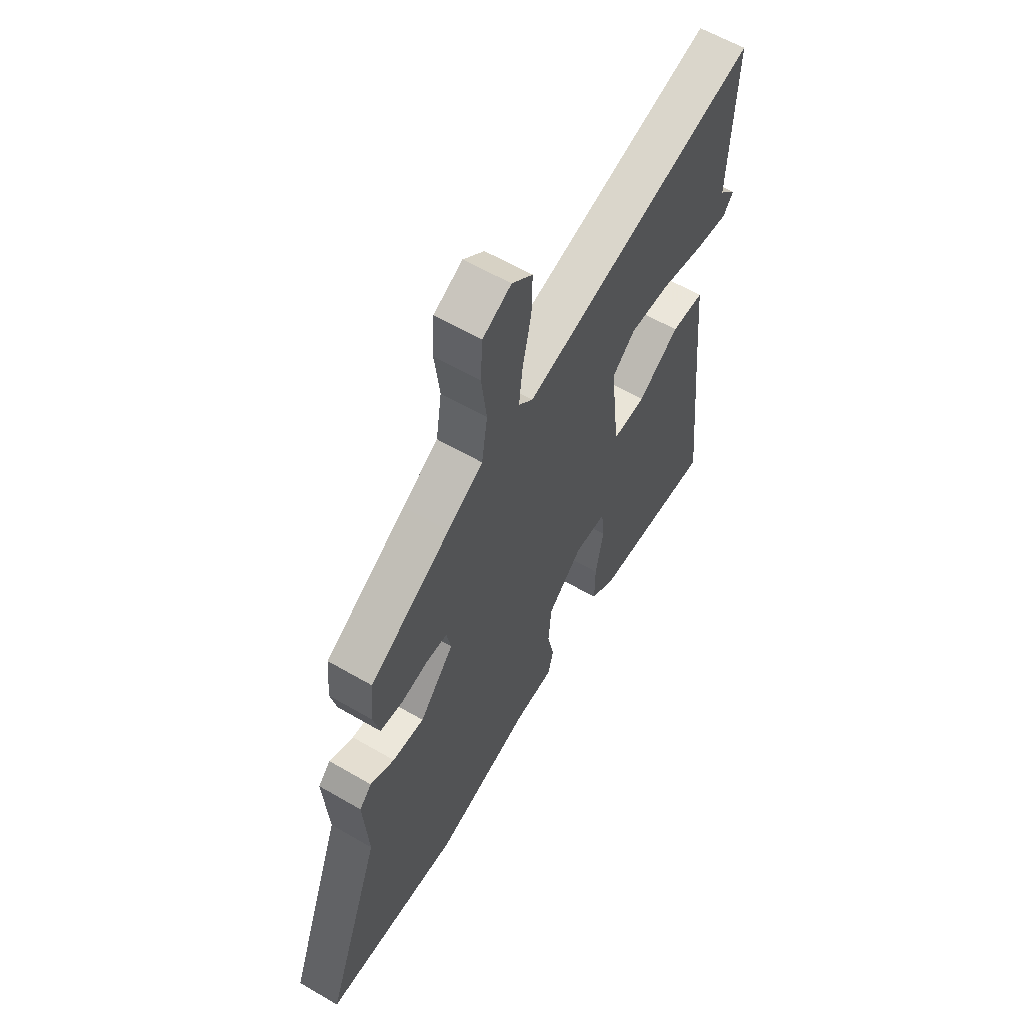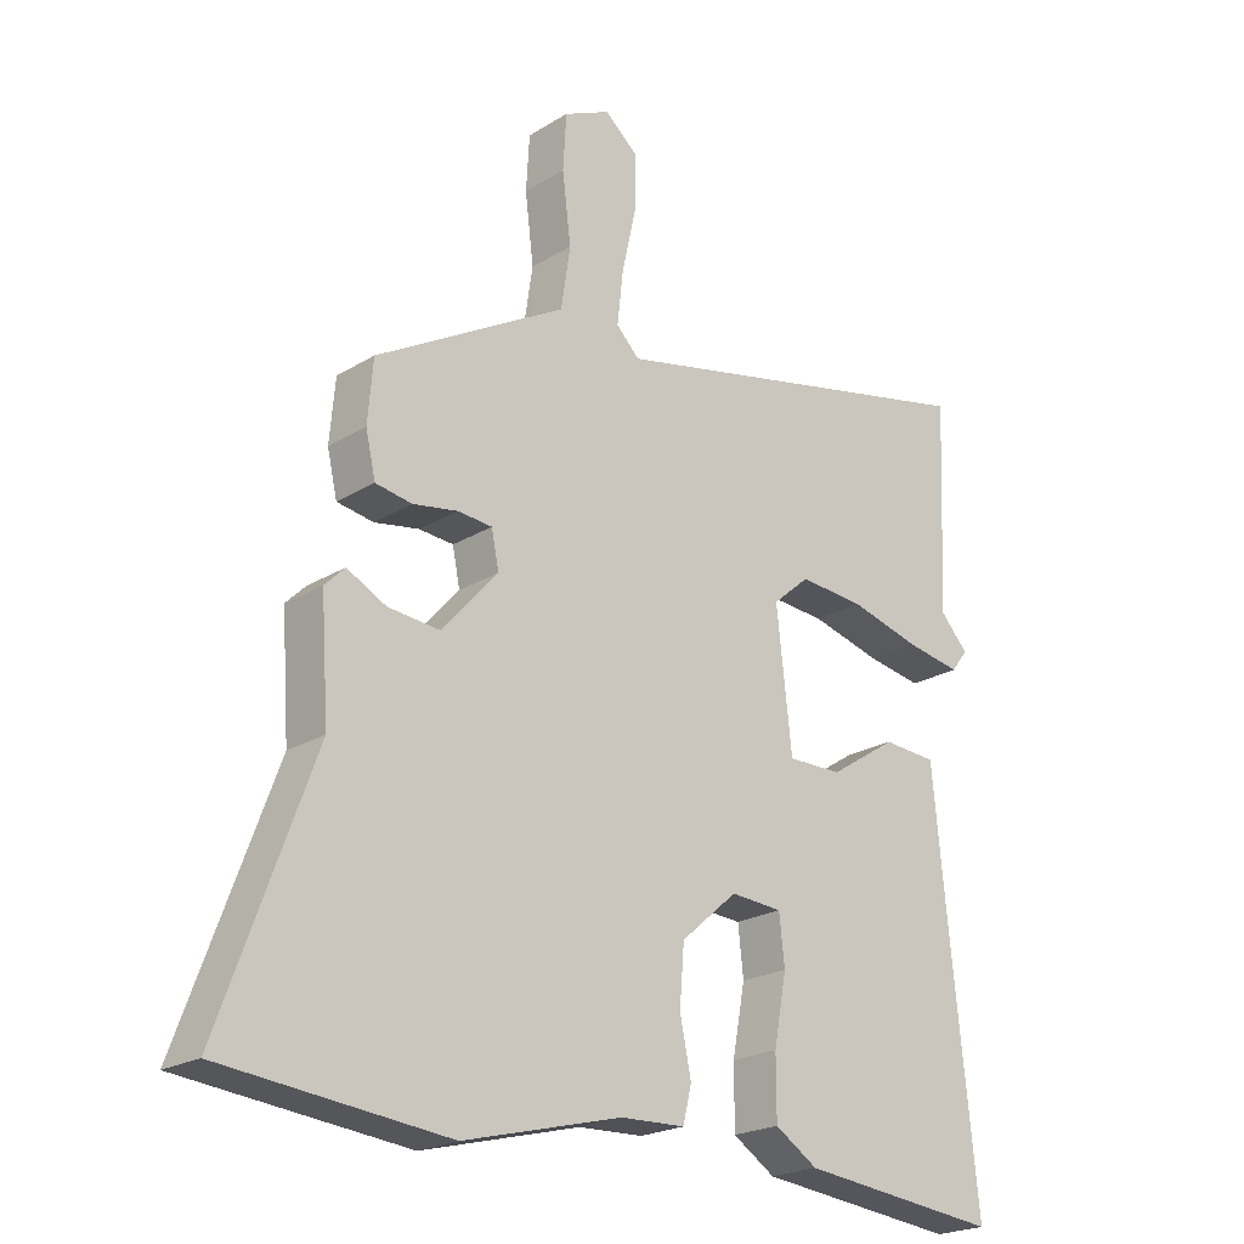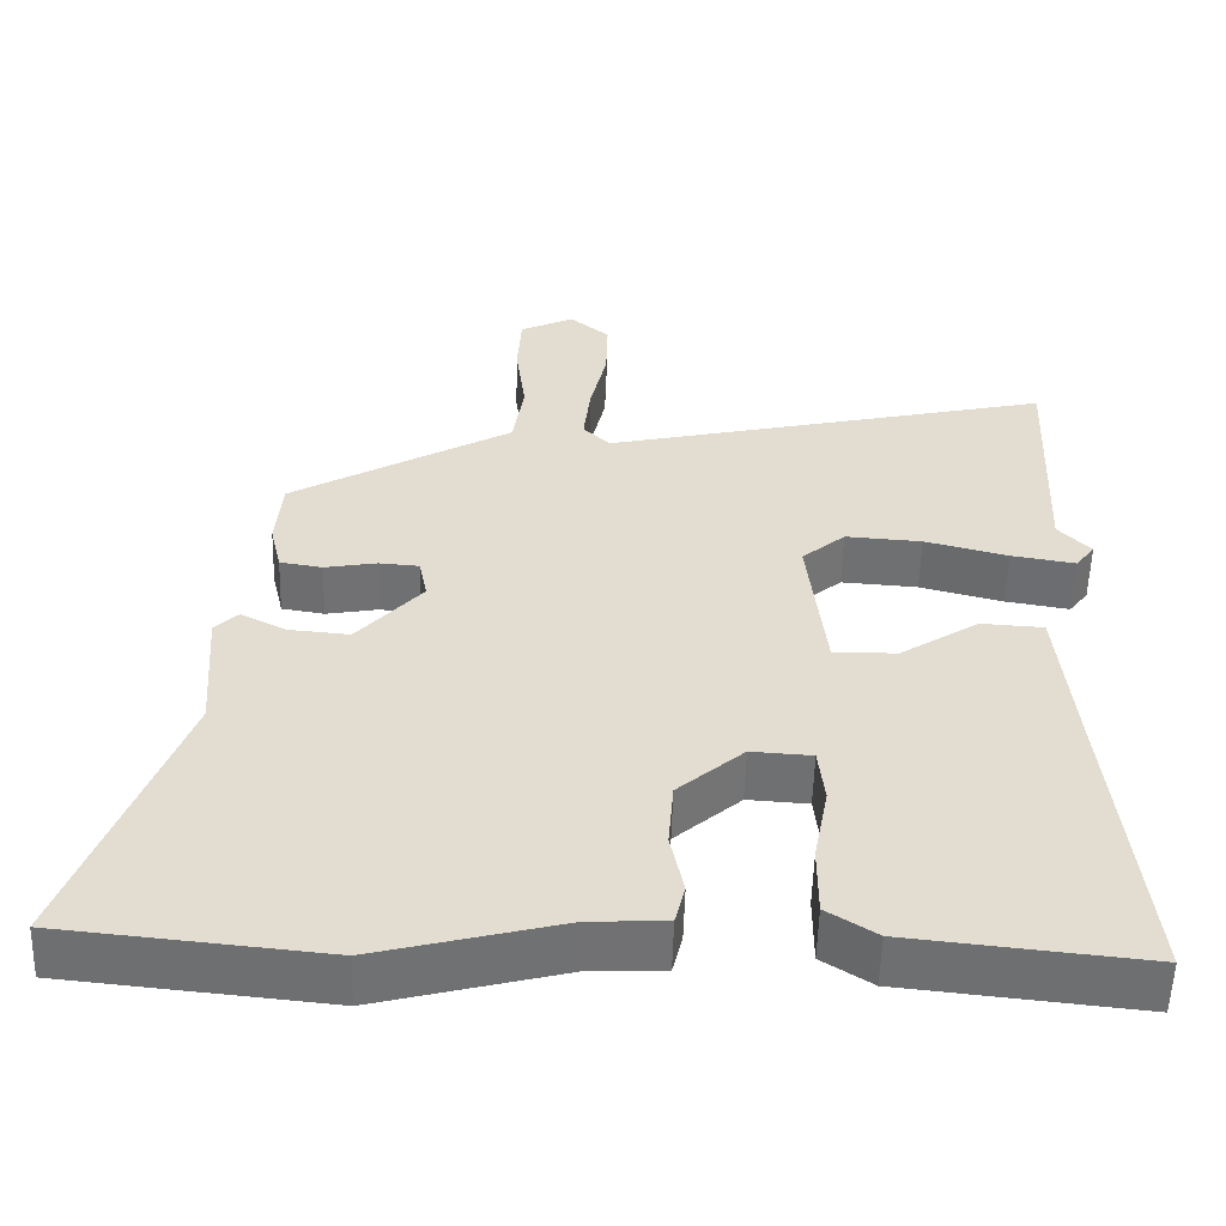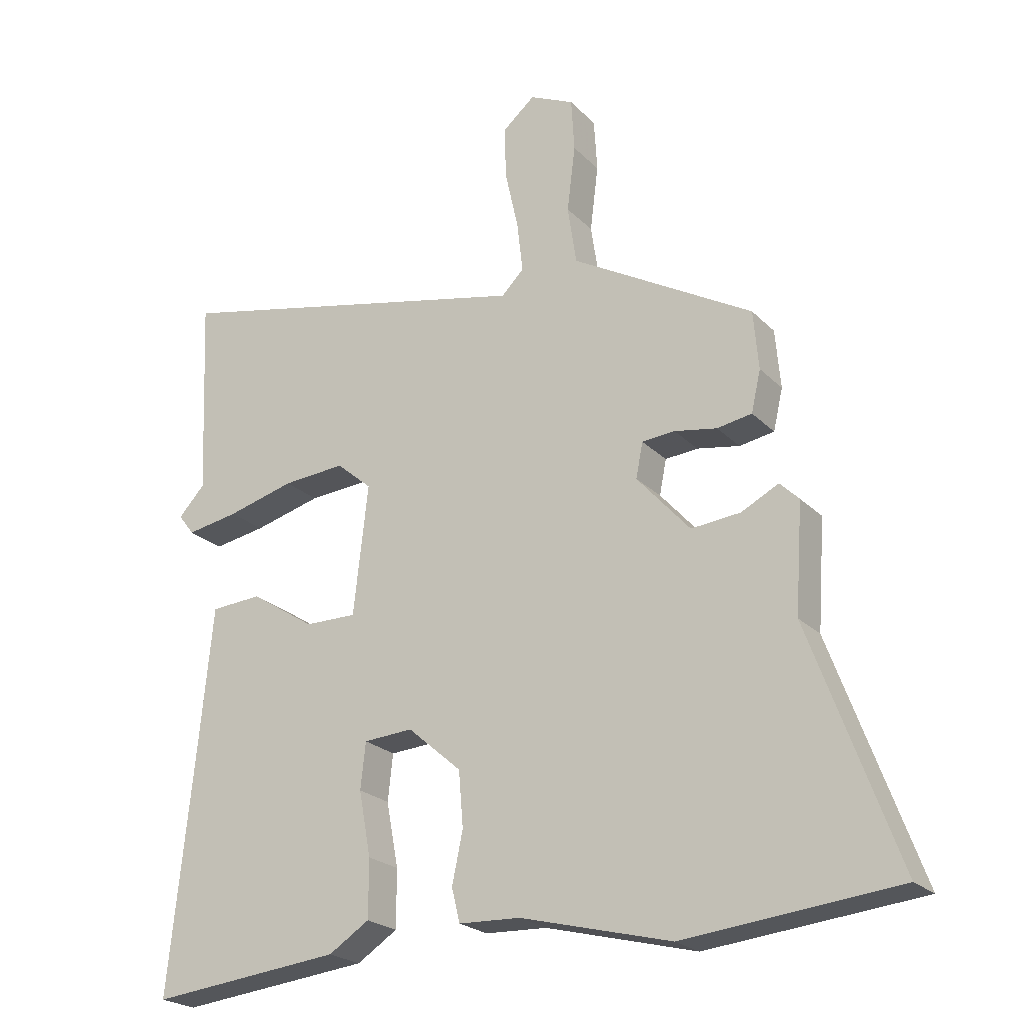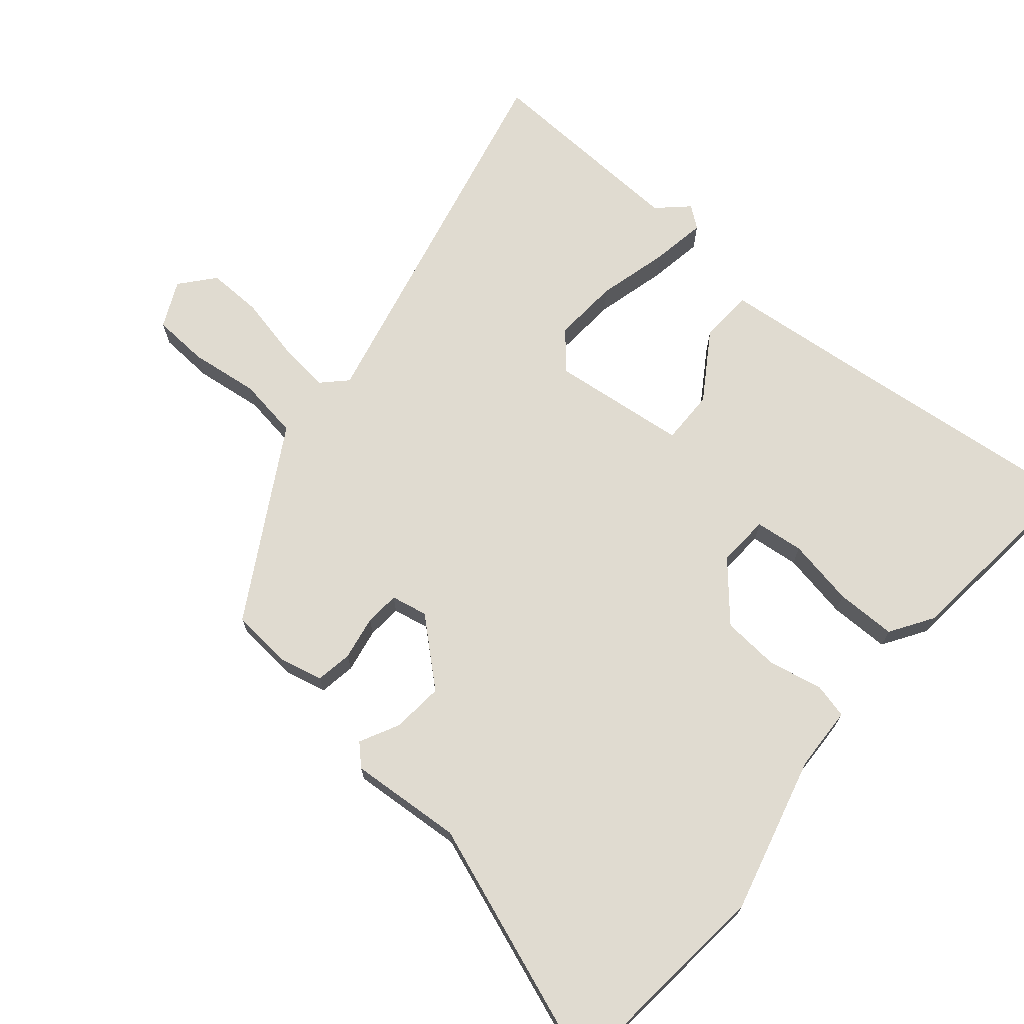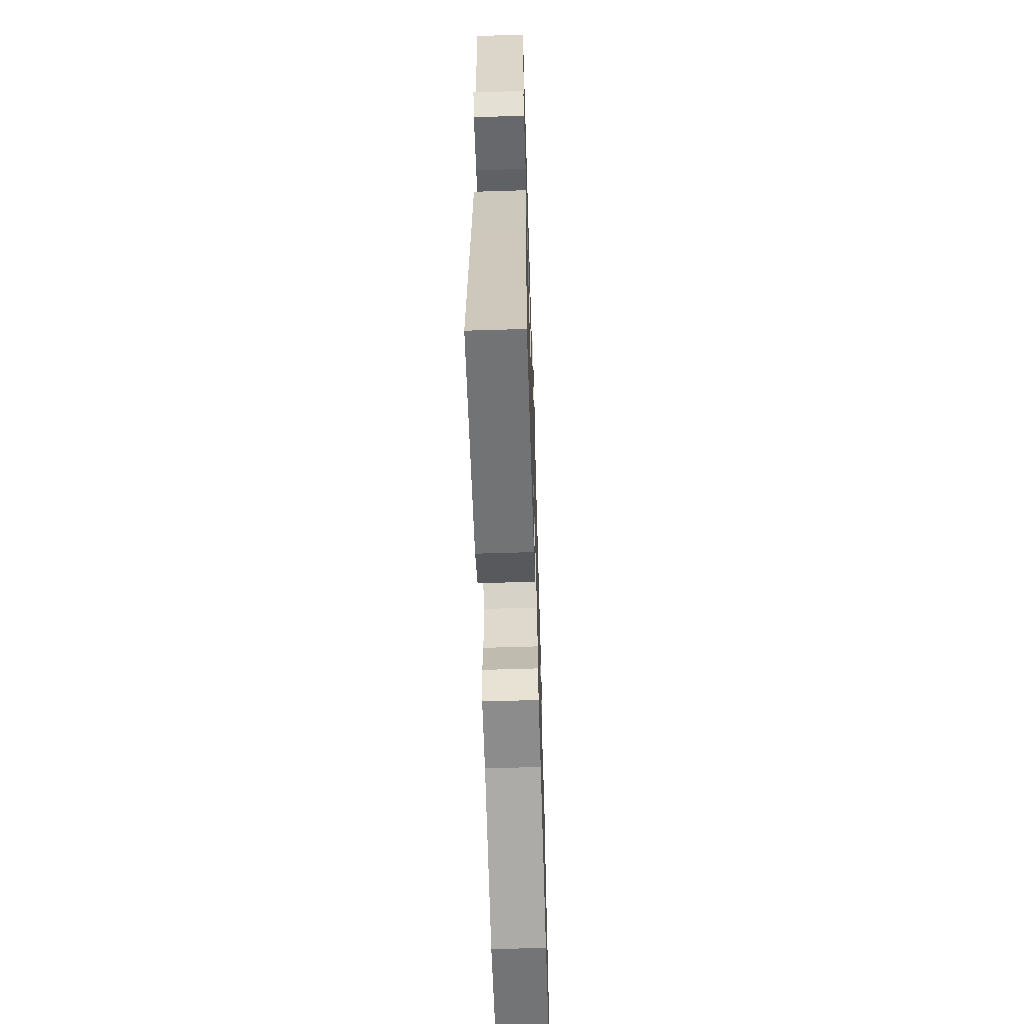
<metadata>
{"format":"obj","ext":"obj","renderer":"f3d","projection":"perspective","resolution":1024,"background":"white","views":[{"elev":60.2,"azim":120.8,"up":"+Z"},{"elev":-22.1,"azim":136.7,"up":"+Z"},{"elev":-55.2,"azim":178.4,"up":"+Z"},{"elev":-23.0,"azim":31.9,"up":"+Z"},{"elev":69.9,"azim":130.1,"up":"+Y"},{"elev":-61.9,"azim":-88.2,"up":"+Z"}]}
</metadata>
<code>
v 0.679 0.07 -0.482
v 0.343 0.07 -0.516
v 0.106 0.07 -0.455
v 0.009 0.07 -0.451
v -0.004 0.07 -0.398
v 0.013 0.07 -0.317
v 0.006 0.07 -0.23
v -0.079 0.07 -0.156
v -0.157 0.07 -0.161
v -0.165 0.07 -0.234
v -0.146 0.07 -0.336
v -0.146 0.07 -0.427
v -0.21 0.07 -0.468
v -0.513 0.07 -0.5
v -0.473 0.07 -0.112
v -0.452 0.07 0.104
v -0.371 0.07 0.109
v -0.269 0.07 0.043
v -0.187 0.07 0.042
v -0.164 0.07 0.247
v -0.22 0.07 0.295
v -0.319 0.07 0.288
v -0.426 0.07 0.26
v -0.509 0.07 0.246
v -0.534 0.07 0.279
v -0.492 0.07 0.324
v -0.506 0.07 0.64
v 0.078 0.07 0.508
v 0.113 0.07 0.543
v 0.104 0.07 0.623
v 0.083 0.07 0.718
v 0.081 0.07 0.801
v 0.132 0.07 0.844
v 0.202 0.07 0.811
v 0.207 0.07 0.727
v 0.194 0.07 0.623
v 0.208 0.07 0.53
v 0.295 0.07 0.48
v 0.494 0.07 0.365
v 0.502 0.07 0.272
v 0.487 0.07 0.207
v 0.432 0.07 0.198
v 0.365 0.07 0.21
v 0.313 0.07 0.206
v 0.302 0.07 0.151
v 0.386 0.07 0.056
v 0.464 0.07 0.063
v 0.523 0.07 0.093
v 0.553 0.07 0.063
v 0.541 0.07 -0.107
v 0.679 0 -0.482
v 0.343 0 -0.516
v 0.106 0 -0.455
v 0.009 0 -0.451
v -0.004 0 -0.398
v 0.013 0 -0.317
v 0.006 0 -0.23
v -0.079 0 -0.156
v -0.157 0 -0.161
v -0.165 0 -0.234
v -0.146 0 -0.336
v -0.146 0 -0.427
v -0.21 0 -0.468
v -0.513 0 -0.5
v -0.473 0 -0.112
v -0.452 0 0.104
v -0.371 0 0.109
v -0.269 0 0.043
v -0.187 0 0.042
v -0.164 0 0.247
v -0.22 0 0.295
v -0.319 0 0.288
v -0.426 0 0.26
v -0.509 0 0.246
v -0.534 0 0.279
v -0.492 0 0.324
v -0.506 0 0.64
v 0.078 0 0.508
v 0.113 0 0.543
v 0.104 0 0.623
v 0.083 0 0.718
v 0.081 0 0.801
v 0.132 0 0.844
v 0.202 0 0.811
v 0.207 0 0.727
v 0.194 0 0.623
v 0.208 0 0.53
v 0.295 0 0.48
v 0.494 0 0.365
v 0.502 0 0.272
v 0.487 0 0.207
v 0.432 0 0.198
v 0.365 0 0.21
v 0.313 0 0.206
v 0.302 0 0.151
v 0.386 0 0.056
v 0.464 0 0.063
v 0.523 0 0.093
v 0.553 0 0.063
v 0.541 0 -0.107
f 47 48 49 50
f 46 47 50 1
f 45 46 1 2
f 40 41 42 43
f 40 43 44
f 37 38 39 40
f 37 40 44
f 33 34 35 36
f 33 36 37
f 30 31 32 33
f 29 30 33 37
f 28 29 37 44
f 26 27 28
f 22 23 24 25
f 21 22 25 26
f 15 16 17 18
f 15 18 19
f 14 15 19
f 13 14 19
f 10 11 12 13
f 9 10 13 19
f 8 9 19 20
f 3 4 5 6
f 45 2 3 6
f 45 6 7
f 21 26 28
f 20 21 28 44
f 20 44 45
f 7 8 20 45
f 100 99 98 97
f 51 100 97 96
f 52 51 96 95
f 93 92 91 90
f 94 93 90
f 90 89 88 87
f 94 90 87
f 86 85 84 83
f 87 86 83
f 83 82 81 80
f 87 83 80 79
f 94 87 79 78
f 78 77 76
f 75 74 73 72
f 76 75 72 71
f 68 67 66 65
f 69 68 65
f 69 65 64
f 69 64 63
f 63 62 61 60
f 69 63 60 59
f 70 69 59 58
f 56 55 54 53
f 56 53 52 95
f 57 56 95
f 78 76 71
f 94 78 71 70
f 95 94 70
f 95 70 58 57
f 1 51 52 2
f 2 52 53 3
f 3 53 54 4
f 4 54 55 5
f 5 55 56 6
f 6 56 57 7
f 7 57 58 8
f 8 58 59 9
f 9 59 60 10
f 10 60 61 11
f 11 61 62 12
f 12 62 63 13
f 13 63 64 14
f 14 64 65 15
f 15 65 66 16
f 16 66 67 17
f 17 67 68 18
f 18 68 69 19
f 19 69 70 20
f 20 70 71 21
f 21 71 72 22
f 22 72 73 23
f 23 73 74 24
f 24 74 75 25
f 25 75 76 26
f 26 76 77 27
f 27 77 78 28
f 28 78 79 29
f 29 79 80 30
f 30 80 81 31
f 31 81 82 32
f 32 82 83 33
f 33 83 84 34
f 34 84 85 35
f 35 85 86 36
f 36 86 87 37
f 37 87 88 38
f 38 88 89 39
f 39 89 90 40
f 40 90 91 41
f 41 91 92 42
f 42 92 93 43
f 43 93 94 44
f 44 94 95 45
f 45 95 96 46
f 46 96 97 47
f 47 97 98 48
f 48 98 99 49
f 49 99 100 50
f 50 100 51 1

</code>
